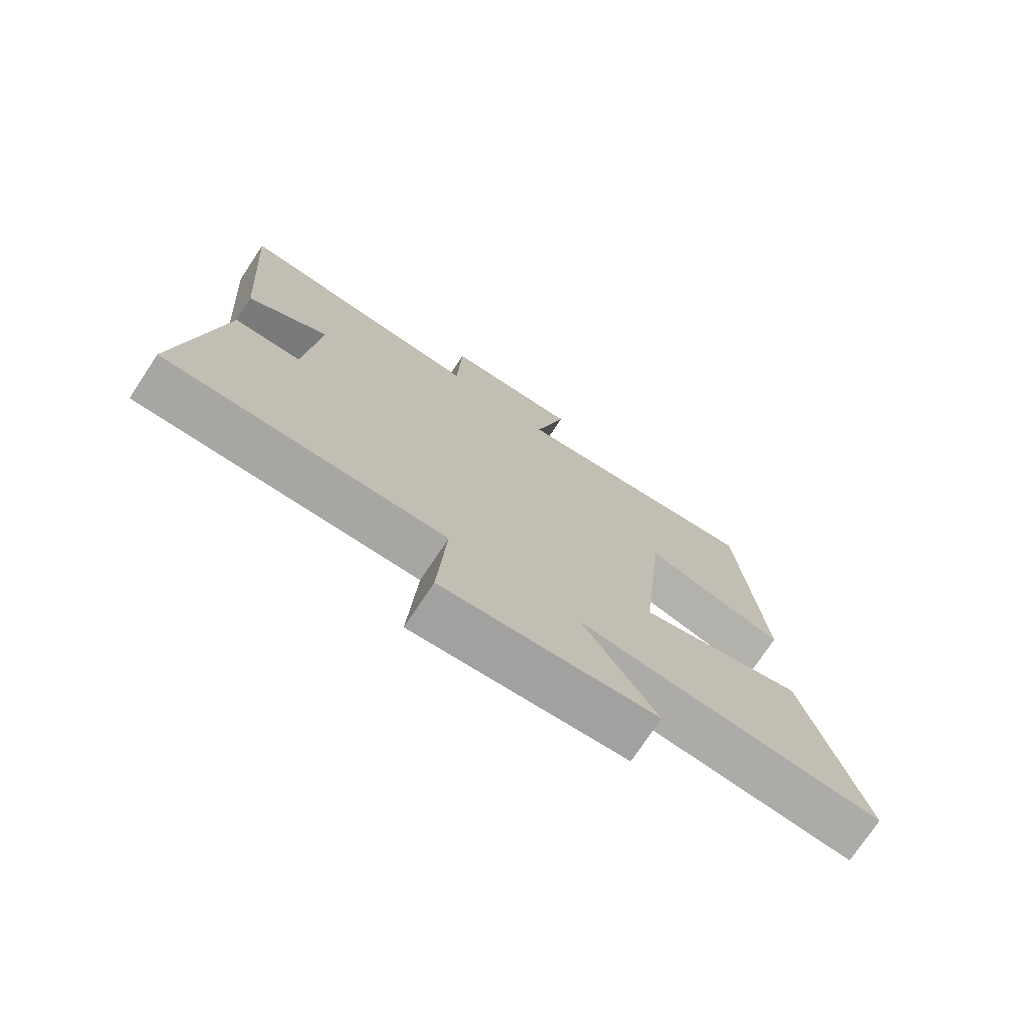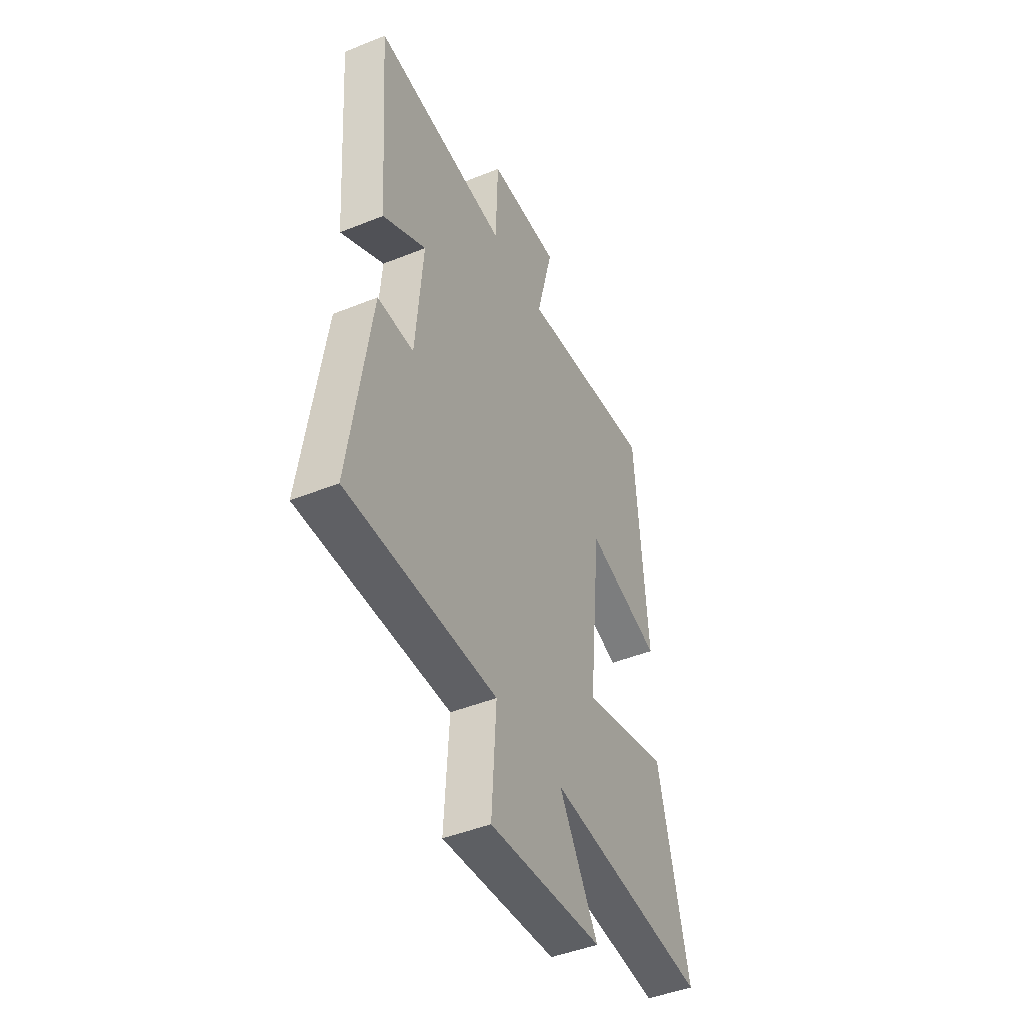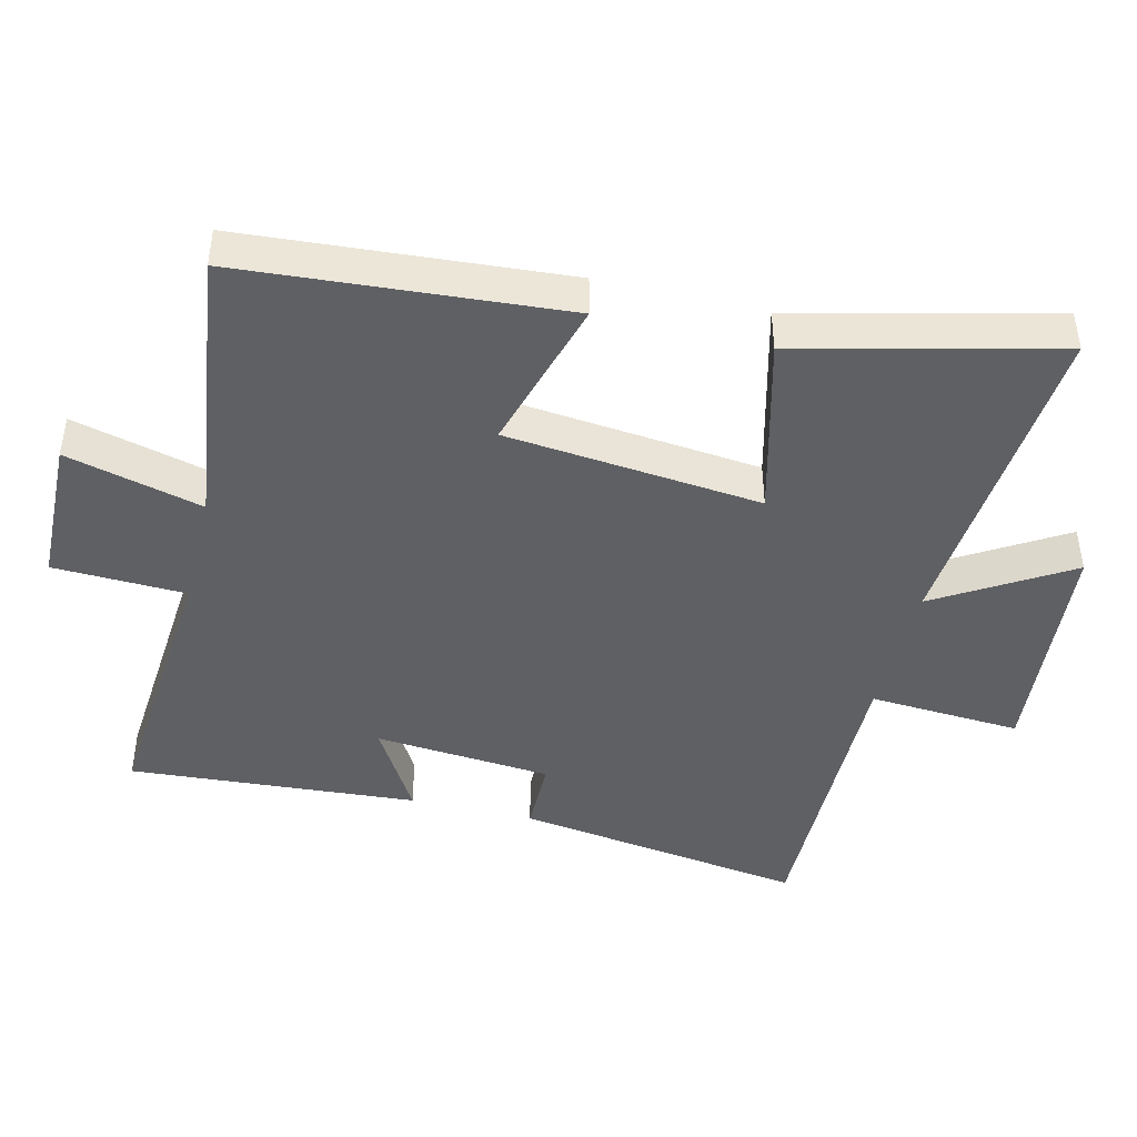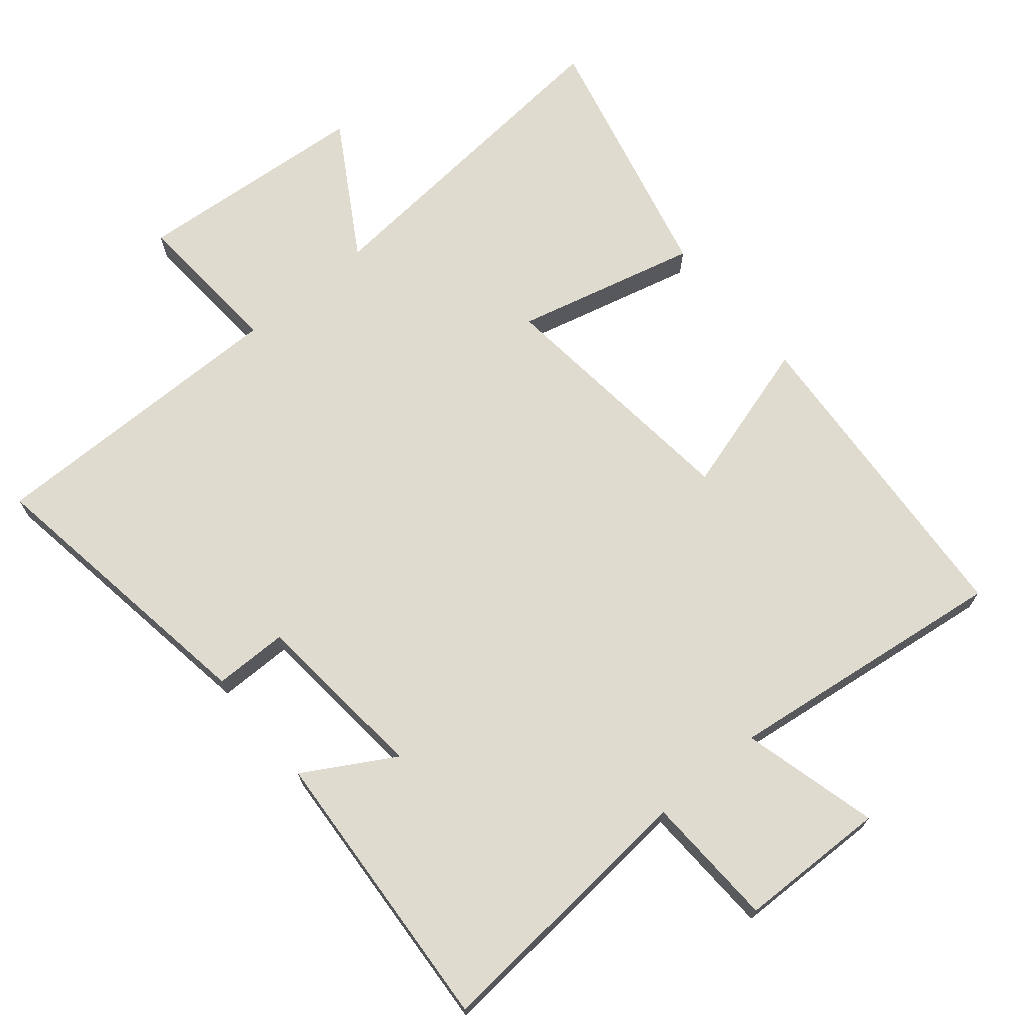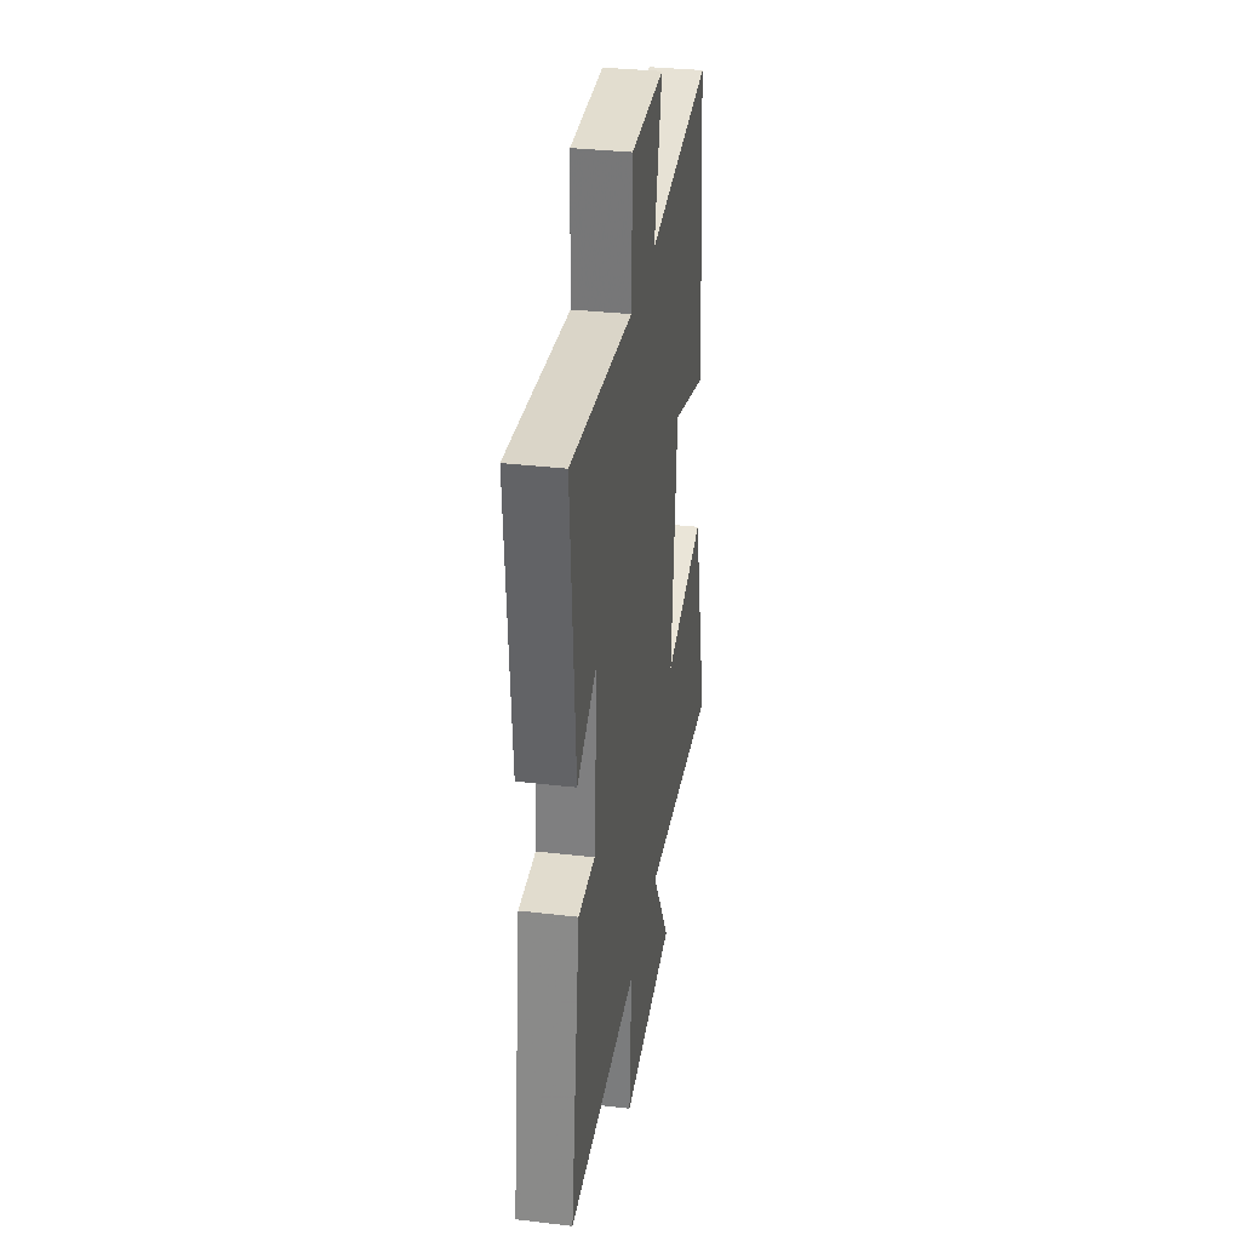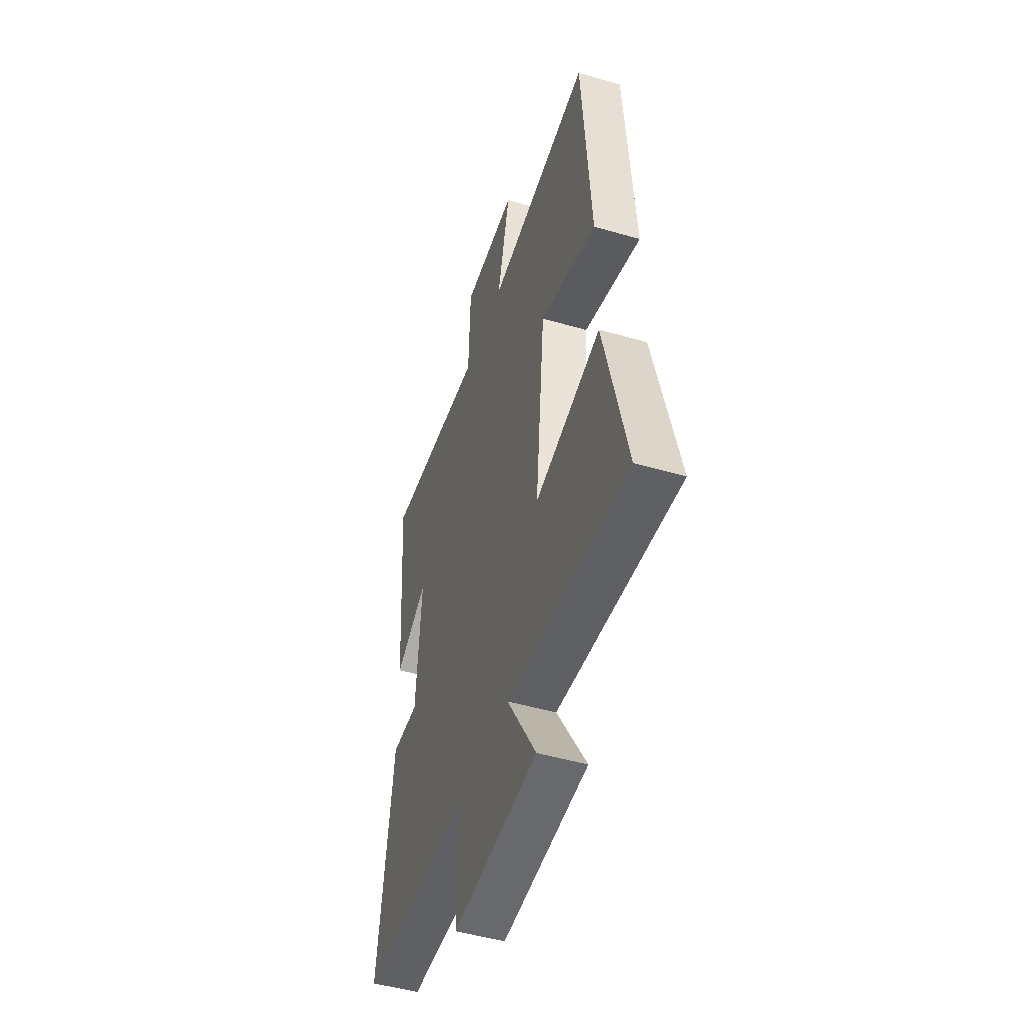
<metadata>
{"format":"obj","ext":"obj","renderer":"f3d","projection":"perspective","resolution":1024,"background":"white","views":[{"elev":-74.6,"azim":-33.6,"up":"+Z"},{"elev":-45.3,"azim":-65.0,"up":"+Z"},{"elev":-44.2,"azim":76.3,"up":"+Y"},{"elev":70.4,"azim":-40.1,"up":"+Y"},{"elev":33.5,"azim":-80.8,"up":"+Z"},{"elev":-47.8,"azim":71.8,"up":"+Z"}]}
</metadata>
<code>
v 0.464 0.07 0.555
v 0.5 0.07 0.08
v 0.272 0.07 0.146
v 0.234 0.07 -0.23
v 0.5 0.07 -0.162
v 0.592 0.07 -0.54
v 0.102 0.07 -0.5
v 0.22 0.07 -0.694
v -0.124 0.07 -0.724
v -0.11 0.07 -0.5
v -0.563 0.07 -0.505
v -0.5 0.07 -0.076
v -0.391 0.07 -0.075
v -0.369 0.07 0.185
v -0.5 0.07 0.108
v -0.531 0.07 0.532
v -0.125 0.07 0.5
v -0.118 0.07 0.695
v 0.1 0.07 0.701
v 0.049 0.07 0.5
v 0.464 0 0.555
v 0.5 0 0.08
v 0.272 0 0.146
v 0.234 0 -0.23
v 0.5 0 -0.162
v 0.592 0 -0.54
v 0.102 0 -0.5
v 0.22 0 -0.694
v -0.124 0 -0.724
v -0.11 0 -0.5
v -0.563 0 -0.505
v -0.5 0 -0.076
v -0.391 0 -0.075
v -0.369 0 0.185
v -0.5 0 0.108
v -0.531 0 0.532
v -0.125 0 0.5
v -0.118 0 0.695
v 0.1 0 0.701
v 0.049 0 0.5
f 17 18 19 20
f 14 15 16 17
f 13 14 17 20
f 10 11 12 13
f 10 13 20 1
f 7 8 9 10
f 4 5 6 7
f 3 4 7 10
f 1 2 3
f 1 3 10
f 40 39 38 37
f 37 36 35 34
f 40 37 34 33
f 33 32 31 30
f 21 40 33 30
f 30 29 28 27
f 27 26 25 24
f 30 27 24 23
f 23 22 21
f 30 23 21
f 1 21 22 2
f 2 22 23 3
f 3 23 24 4
f 4 24 25 5
f 5 25 26 6
f 6 26 27 7
f 7 27 28 8
f 8 28 29 9
f 9 29 30 10
f 10 30 31 11
f 11 31 32 12
f 12 32 33 13
f 13 33 34 14
f 14 34 35 15
f 15 35 36 16
f 16 36 37 17
f 17 37 38 18
f 18 38 39 19
f 19 39 40 20
f 20 40 21 1

</code>
